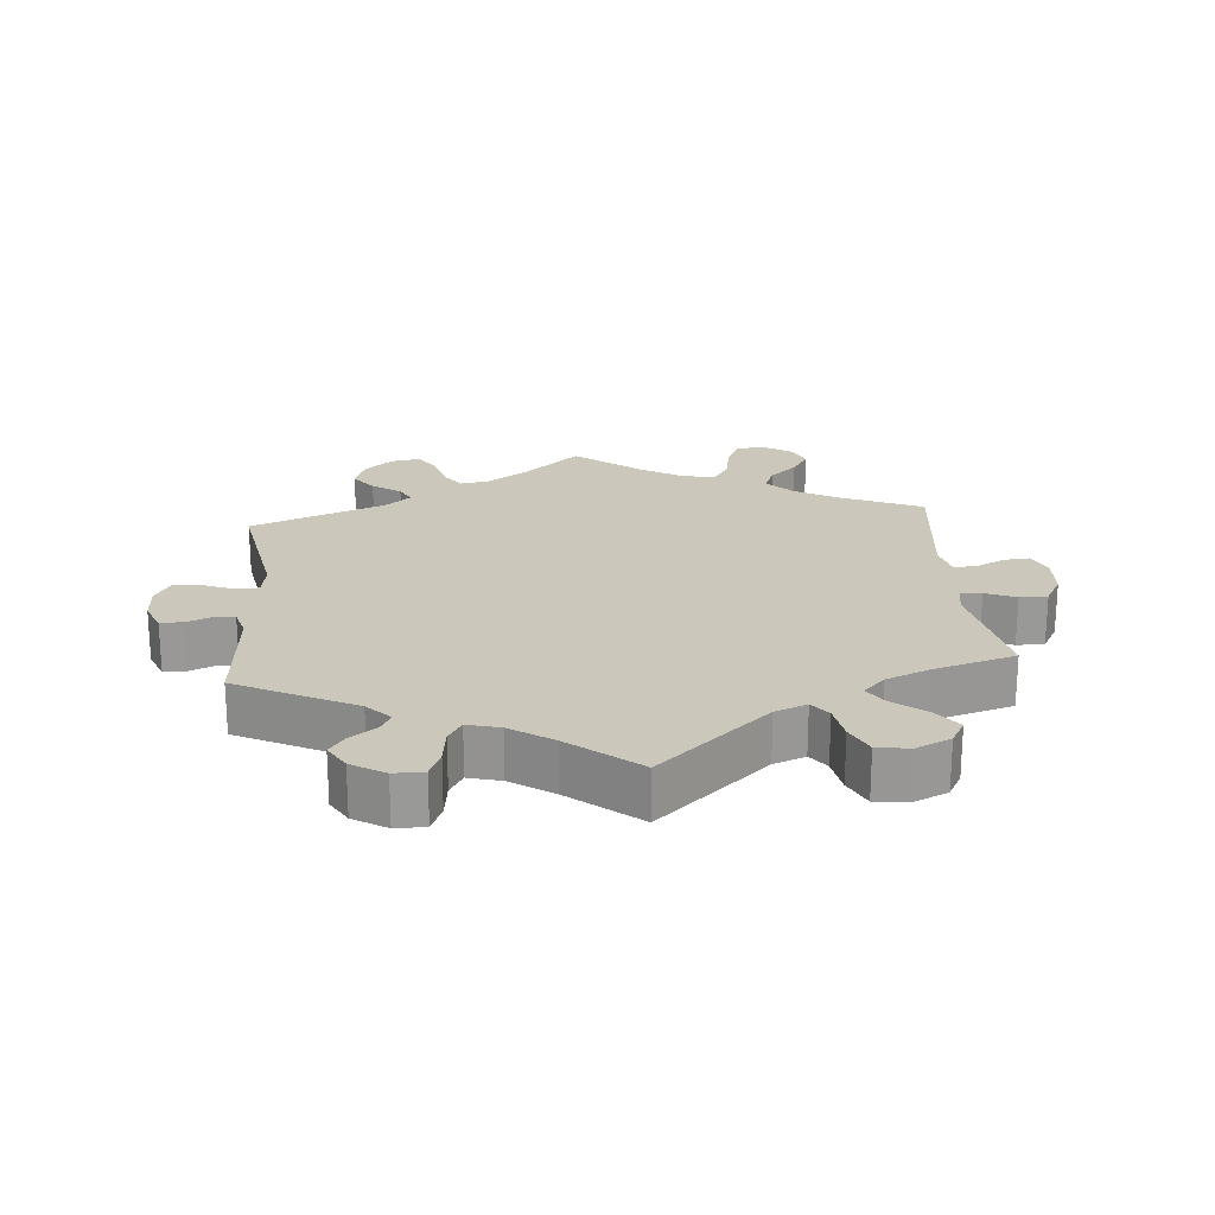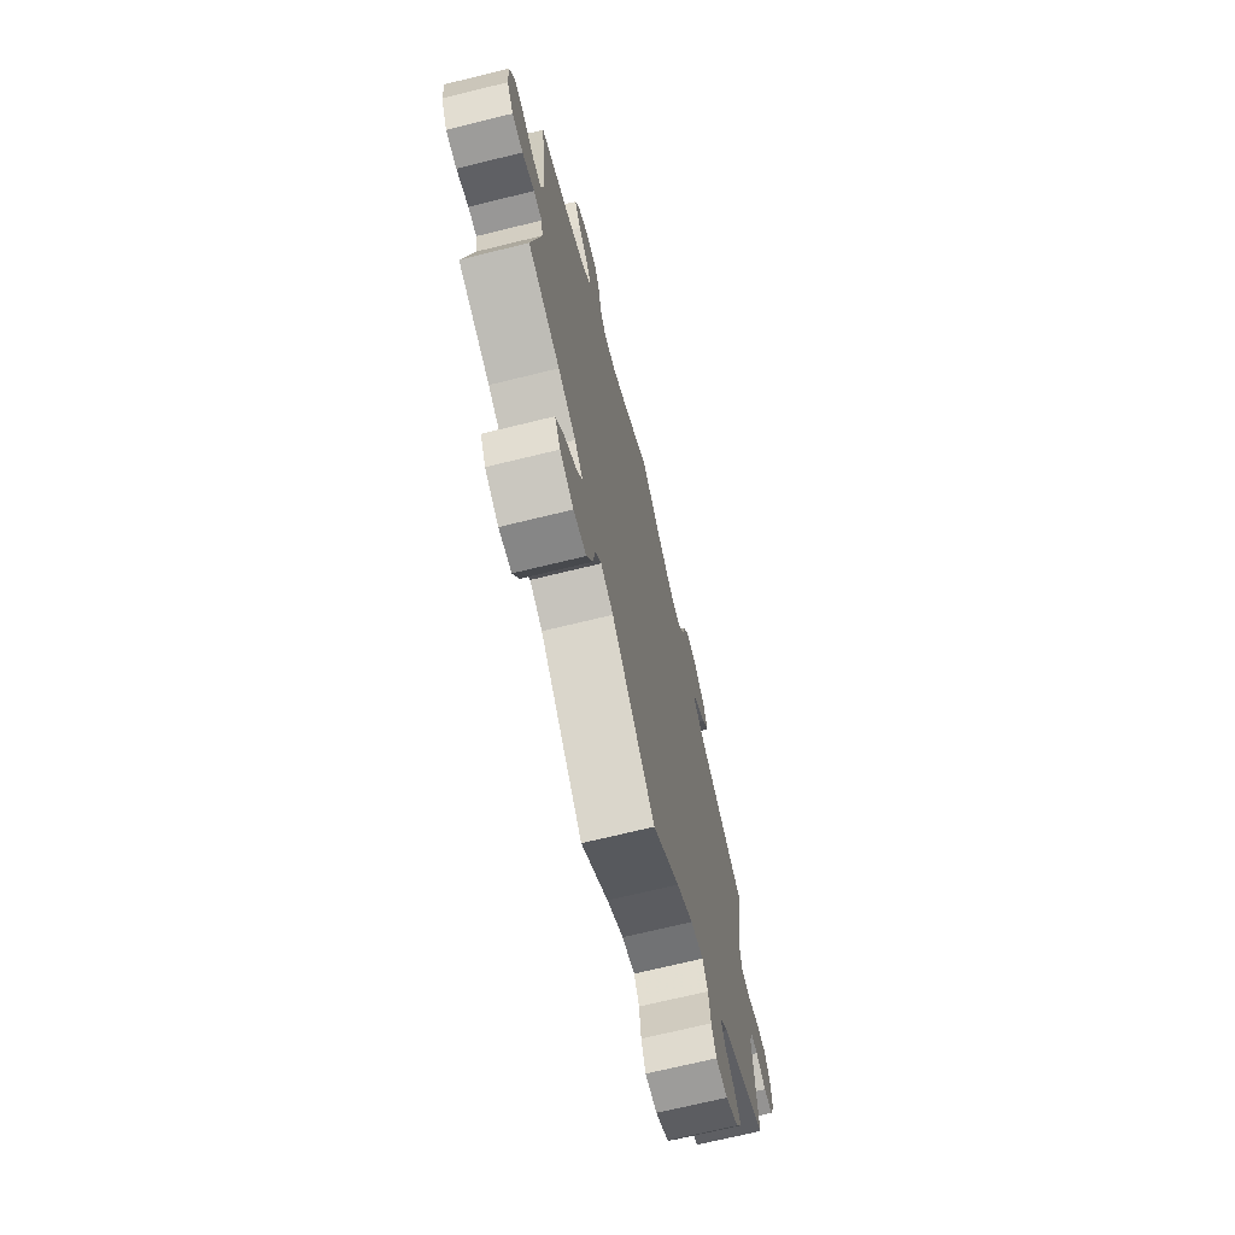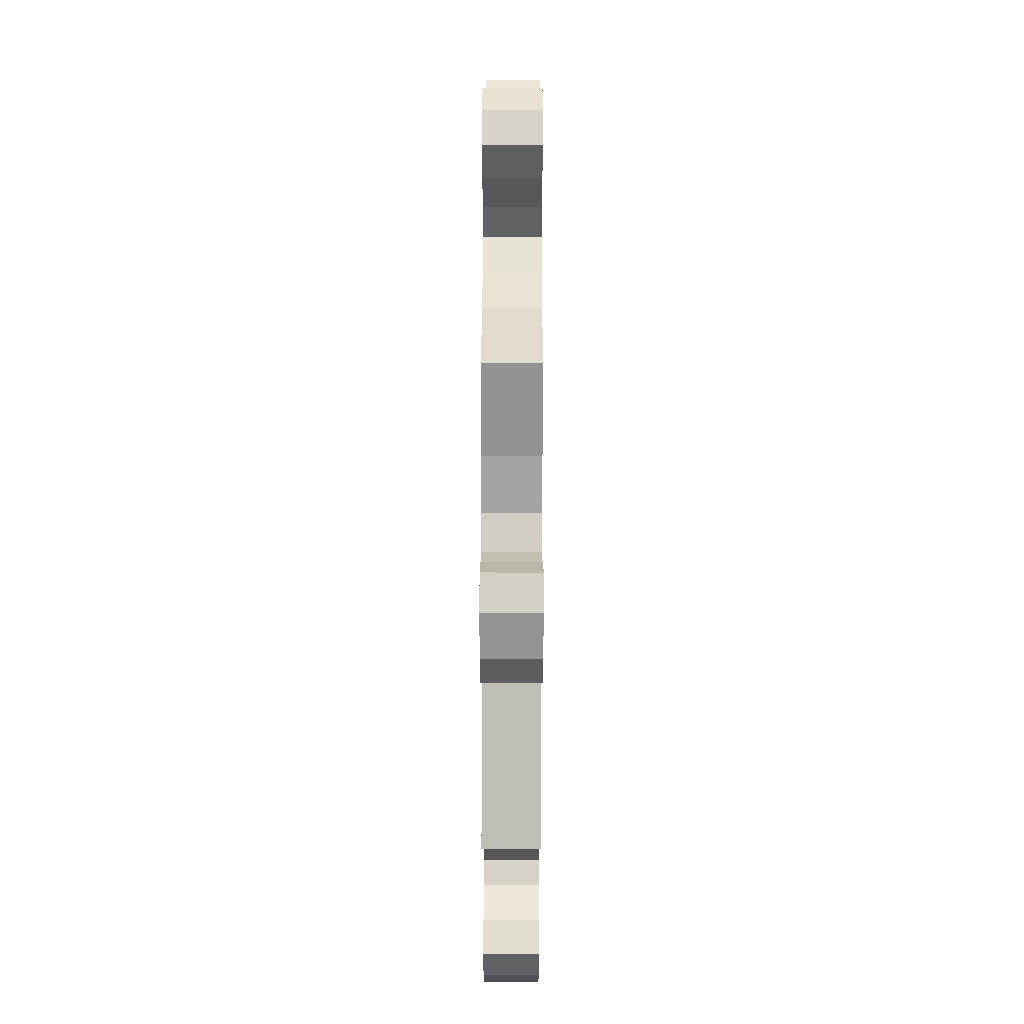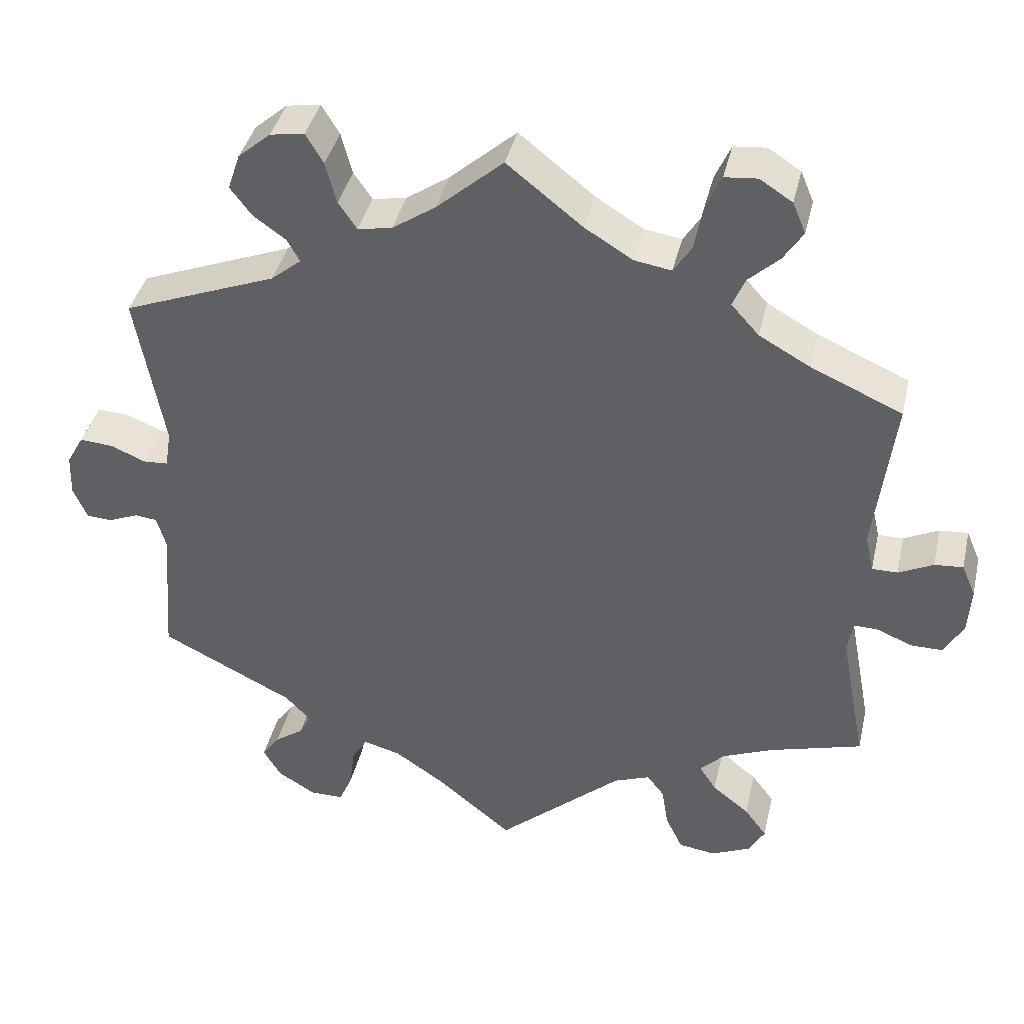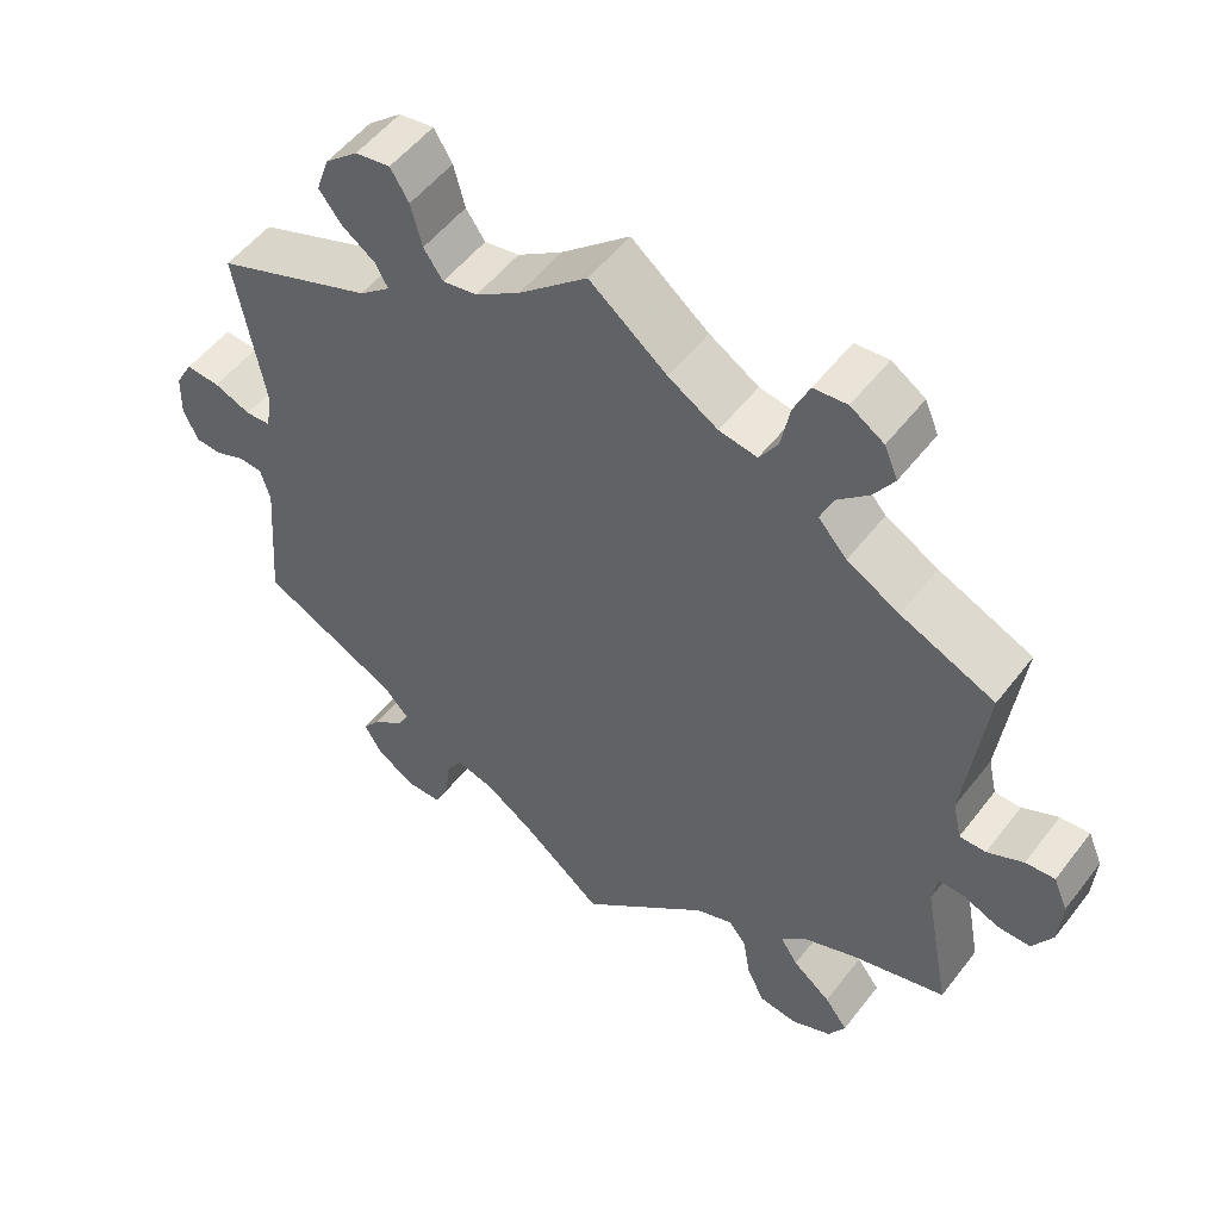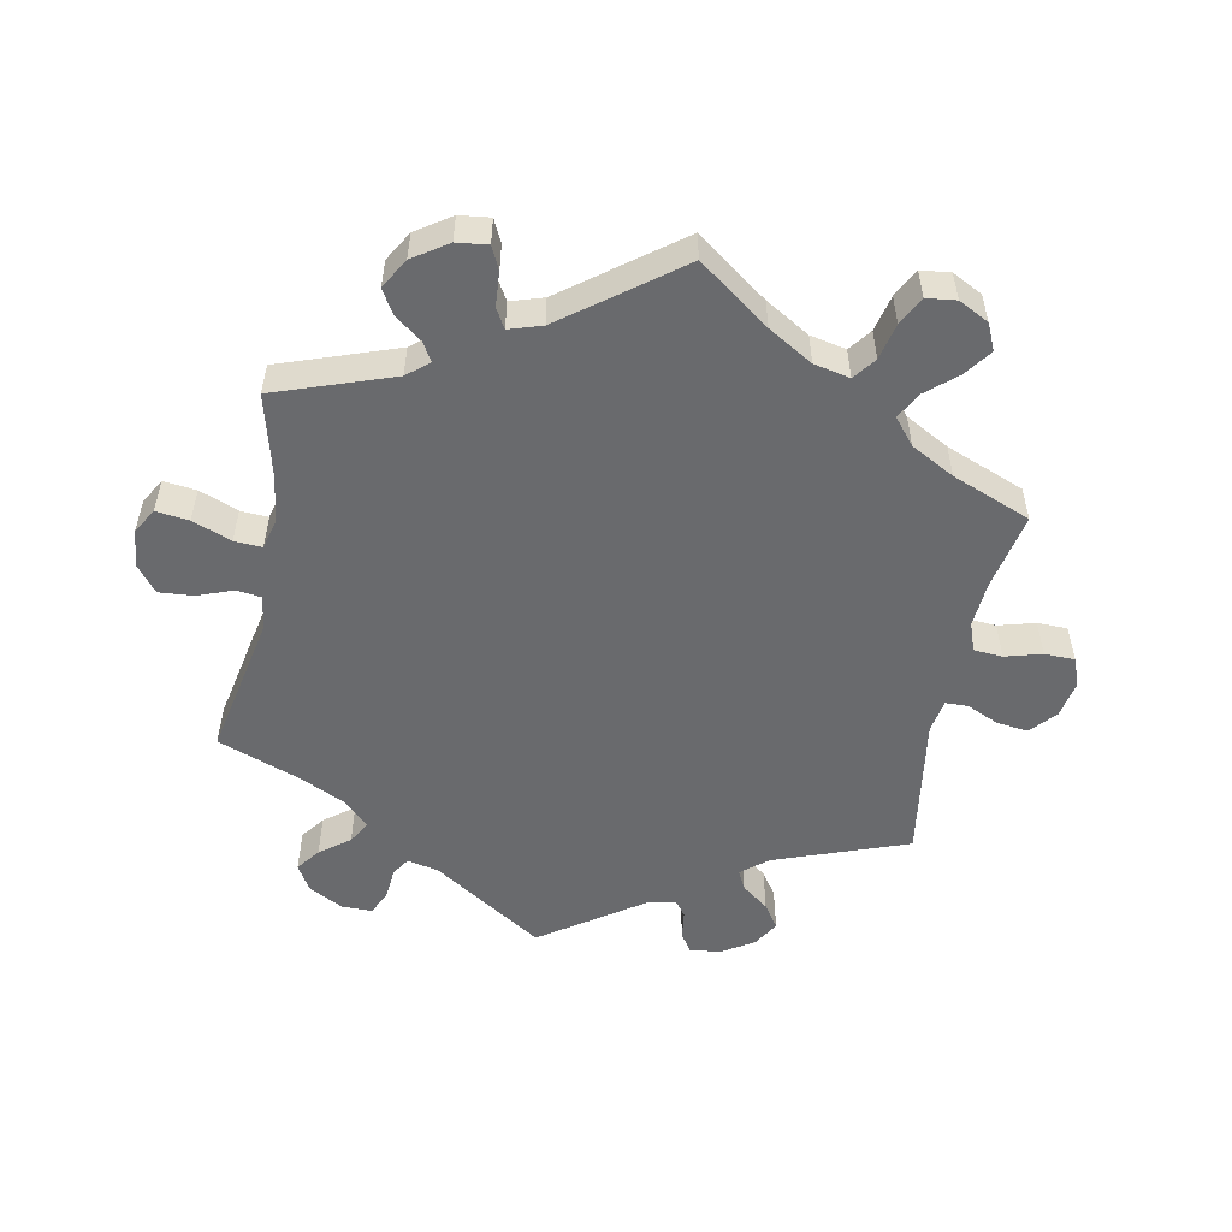
<metadata>
{"format":"obj","ext":"obj","renderer":"f3d","projection":"perspective","resolution":1024,"background":"white","views":[{"elev":21.6,"azim":175.0,"up":"+Y"},{"elev":-70.0,"azim":-76.2,"up":"+Z"},{"elev":72.7,"azim":90.1,"up":"+Z"},{"elev":39.8,"azim":-167.1,"up":"+Z"},{"elev":52.8,"azim":-143.4,"up":"+Z"},{"elev":-53.1,"azim":-71.0,"up":"+Y"}]}
</metadata>
<code>
v 0.086 0.07 0.503
v 0.142 0.07 0.465
v 0.186 0.07 0.457
v 0.21 0.07 0.492
v 0.224 0.07 0.546
v 0.247 0.07 0.584
v 0.291 0.07 0.577
v 0.333 0.07 0.541
v 0.349 0.07 0.494
v 0.321 0.07 0.457
v 0.279 0.07 0.427
v 0.263 0.07 0.398
v 0.302 0.07 0.366
v 0.501 0.07 0.289
v 0.465 0.07 0.085
v 0.473 0.07 0.036
v 0.505 0.07 0.034
v 0.551 0.07 0.053
v 0.594 0.07 0.056
v 0.616 0.07 0.017
v 0.618 0.07 -0.038
v 0.6 0.07 -0.08
v 0.567 0.07 -0.082
v 0.528 0.07 -0.066
v 0.499 0.07 -0.069
v 0.487 0.07 -0.111
v 0.501 0.07 -0.289
v 0.328 0.07 -0.376
v 0.295 0.07 -0.411
v 0.31 0.07 -0.439
v 0.348 0.07 -0.466
v 0.371 0.07 -0.498
v 0.348 0.07 -0.537
v 0.299 0.07 -0.567
v 0.255 0.07 -0.567
v 0.238 0.07 -0.527
v 0.231 0.07 -0.473
v 0.211 0.07 -0.44
v 0.163 0.07 -0.453
v 0.101 0.07 -0.495
v 0 0.07 -0.578
v -0.162 0.07 -0.435
v -0.209 0.07 -0.417
v -0.231 0.07 -0.446
v -0.24 0.07 -0.5
v -0.262 0.07 -0.546
v -0.31 0.07 -0.553
v -0.361 0.07 -0.53
v -0.382 0.07 -0.493
v -0.353 0.07 -0.454
v -0.305 0.07 -0.416
v -0.283 0.07 -0.382
v -0.315 0.07 -0.35
v -0.381 0.07 -0.323
v -0.5 0.07 -0.289
v -0.466 0.07 -0.11
v -0.473 0.07 -0.069
v -0.505 0.07 -0.07
v -0.55 0.07 -0.089
v -0.591 0.07 -0.089
v -0.616 0.07 -0.045
v -0.62 0.07 0.016
v -0.602 0.07 0.058
v -0.565 0.07 0.055
v -0.52 0.07 0.033
v -0.487 0.07 0.033
v -0.476 0.07 0.082
v -0.501 0.07 0.288
v -0.383 0.07 0.34
v -0.317 0.07 0.377
v -0.281 0.07 0.417
v -0.297 0.07 0.455
v -0.337 0.07 0.492
v -0.362 0.07 0.531
v -0.345 0.07 0.571
v -0.303 0.07 0.598
v -0.261 0.07 0.594
v -0.241 0.07 0.549
v -0.23 0.07 0.491
v -0.207 0.07 0.455
v -0.159 0.07 0.463
v -0.097 0.07 0.501
v 0 0.07 0.578
v 0.086 0 0.503
v 0.142 0 0.465
v 0.186 0 0.457
v 0.21 0 0.492
v 0.224 0 0.546
v 0.247 0 0.584
v 0.291 0 0.577
v 0.333 0 0.541
v 0.349 0 0.494
v 0.321 0 0.457
v 0.279 0 0.427
v 0.263 0 0.398
v 0.302 0 0.366
v 0.501 0 0.289
v 0.465 0 0.085
v 0.473 0 0.036
v 0.505 0 0.034
v 0.551 0 0.053
v 0.594 0 0.056
v 0.616 0 0.017
v 0.618 0 -0.038
v 0.6 0 -0.08
v 0.567 0 -0.082
v 0.528 0 -0.066
v 0.499 0 -0.069
v 0.487 0 -0.111
v 0.501 0 -0.289
v 0.328 0 -0.376
v 0.295 0 -0.411
v 0.31 0 -0.439
v 0.348 0 -0.466
v 0.371 0 -0.498
v 0.348 0 -0.537
v 0.299 0 -0.567
v 0.255 0 -0.567
v 0.238 0 -0.527
v 0.231 0 -0.473
v 0.211 0 -0.44
v 0.163 0 -0.453
v 0.101 0 -0.495
v 0 0 -0.578
v -0.162 0 -0.435
v -0.209 0 -0.417
v -0.231 0 -0.446
v -0.24 0 -0.5
v -0.262 0 -0.546
v -0.31 0 -0.553
v -0.361 0 -0.53
v -0.382 0 -0.493
v -0.353 0 -0.454
v -0.305 0 -0.416
v -0.283 0 -0.382
v -0.315 0 -0.35
v -0.381 0 -0.323
v -0.5 0 -0.289
v -0.466 0 -0.11
v -0.473 0 -0.069
v -0.505 0 -0.07
v -0.55 0 -0.089
v -0.591 0 -0.089
v -0.616 0 -0.045
v -0.62 0 0.016
v -0.602 0 0.058
v -0.565 0 0.055
v -0.52 0 0.033
v -0.487 0 0.033
v -0.476 0 0.082
v -0.501 0 0.288
v -0.383 0 0.34
v -0.317 0 0.377
v -0.281 0 0.417
v -0.297 0 0.455
v -0.337 0 0.492
v -0.362 0 0.531
v -0.345 0 0.571
v -0.303 0 0.598
v -0.261 0 0.594
v -0.241 0 0.549
v -0.23 0 0.491
v -0.207 0 0.455
v -0.159 0 0.463
v -0.097 0 0.501
v 0 0 0.578
f 82 83 1
f 81 82 1 2
f 80 81 2 3
f 76 77 78 79
f 76 79 80
f 75 76 80
f 72 73 74 75
f 71 72 75 80
f 70 71 80 3
f 67 68 69
f 66 67 69 70
f 62 63 64 65
f 62 65 66
f 61 62 66
f 58 59 60 61
f 57 58 61 66
f 56 57 66 70
f 54 55 56 70
f 48 49 50 51
f 48 51 52
f 47 48 52
f 44 45 46 47
f 44 47 52
f 43 44 52
f 42 43 52 53
f 40 41 42
f 39 40 42 53
f 34 35 36 37
f 34 37 38
f 33 34 38
f 30 31 32 33
f 29 30 33 38
f 28 29 38 39
f 26 27 28 39
f 21 22 23 24
f 21 24 25
f 20 21 25
f 17 18 19 20
f 16 17 20 25
f 13 14 15
f 12 13 15 16
f 8 9 10 11
f 8 11 12
f 7 8 12
f 4 5 6 7
f 3 4 7 12
f 39 53 54 70
f 25 26 39 70
f 16 25 70
f 3 12 16 70
f 84 166 165
f 85 84 165 164
f 86 85 164 163
f 162 161 160 159
f 163 162 159
f 163 159 158
f 158 157 156 155
f 163 158 155 154
f 86 163 154 153
f 152 151 150
f 153 152 150 149
f 148 147 146 145
f 149 148 145
f 149 145 144
f 144 143 142 141
f 149 144 141 140
f 153 149 140 139
f 153 139 138 137
f 134 133 132 131
f 135 134 131
f 135 131 130
f 130 129 128 127
f 135 130 127
f 135 127 126
f 136 135 126 125
f 125 124 123
f 136 125 123 122
f 120 119 118 117
f 121 120 117
f 121 117 116
f 116 115 114 113
f 121 116 113 112
f 122 121 112 111
f 122 111 110 109
f 107 106 105 104
f 108 107 104
f 108 104 103
f 103 102 101 100
f 108 103 100 99
f 98 97 96
f 99 98 96 95
f 94 93 92 91
f 95 94 91
f 95 91 90
f 90 89 88 87
f 95 90 87 86
f 153 137 136 122
f 153 122 109 108
f 153 108 99
f 153 99 95 86
f 1 84 85 2
f 2 85 86 3
f 3 86 87 4
f 4 87 88 5
f 5 88 89 6
f 6 89 90 7
f 7 90 91 8
f 8 91 92 9
f 9 92 93 10
f 10 93 94 11
f 11 94 95 12
f 12 95 96 13
f 13 96 97 14
f 14 97 98 15
f 15 98 99 16
f 16 99 100 17
f 17 100 101 18
f 18 101 102 19
f 19 102 103 20
f 20 103 104 21
f 21 104 105 22
f 22 105 106 23
f 23 106 107 24
f 24 107 108 25
f 25 108 109 26
f 26 109 110 27
f 27 110 111 28
f 28 111 112 29
f 29 112 113 30
f 30 113 114 31
f 31 114 115 32
f 32 115 116 33
f 33 116 117 34
f 34 117 118 35
f 35 118 119 36
f 36 119 120 37
f 37 120 121 38
f 38 121 122 39
f 39 122 123 40
f 40 123 124 41
f 41 124 125 42
f 42 125 126 43
f 43 126 127 44
f 44 127 128 45
f 45 128 129 46
f 46 129 130 47
f 47 130 131 48
f 48 131 132 49
f 49 132 133 50
f 50 133 134 51
f 51 134 135 52
f 52 135 136 53
f 53 136 137 54
f 54 137 138 55
f 55 138 139 56
f 56 139 140 57
f 57 140 141 58
f 58 141 142 59
f 59 142 143 60
f 60 143 144 61
f 61 144 145 62
f 62 145 146 63
f 63 146 147 64
f 64 147 148 65
f 65 148 149 66
f 66 149 150 67
f 67 150 151 68
f 68 151 152 69
f 69 152 153 70
f 70 153 154 71
f 71 154 155 72
f 72 155 156 73
f 73 156 157 74
f 74 157 158 75
f 75 158 159 76
f 76 159 160 77
f 77 160 161 78
f 78 161 162 79
f 79 162 163 80
f 80 163 164 81
f 81 164 165 82
f 82 165 166 83
f 83 166 84 1

</code>
